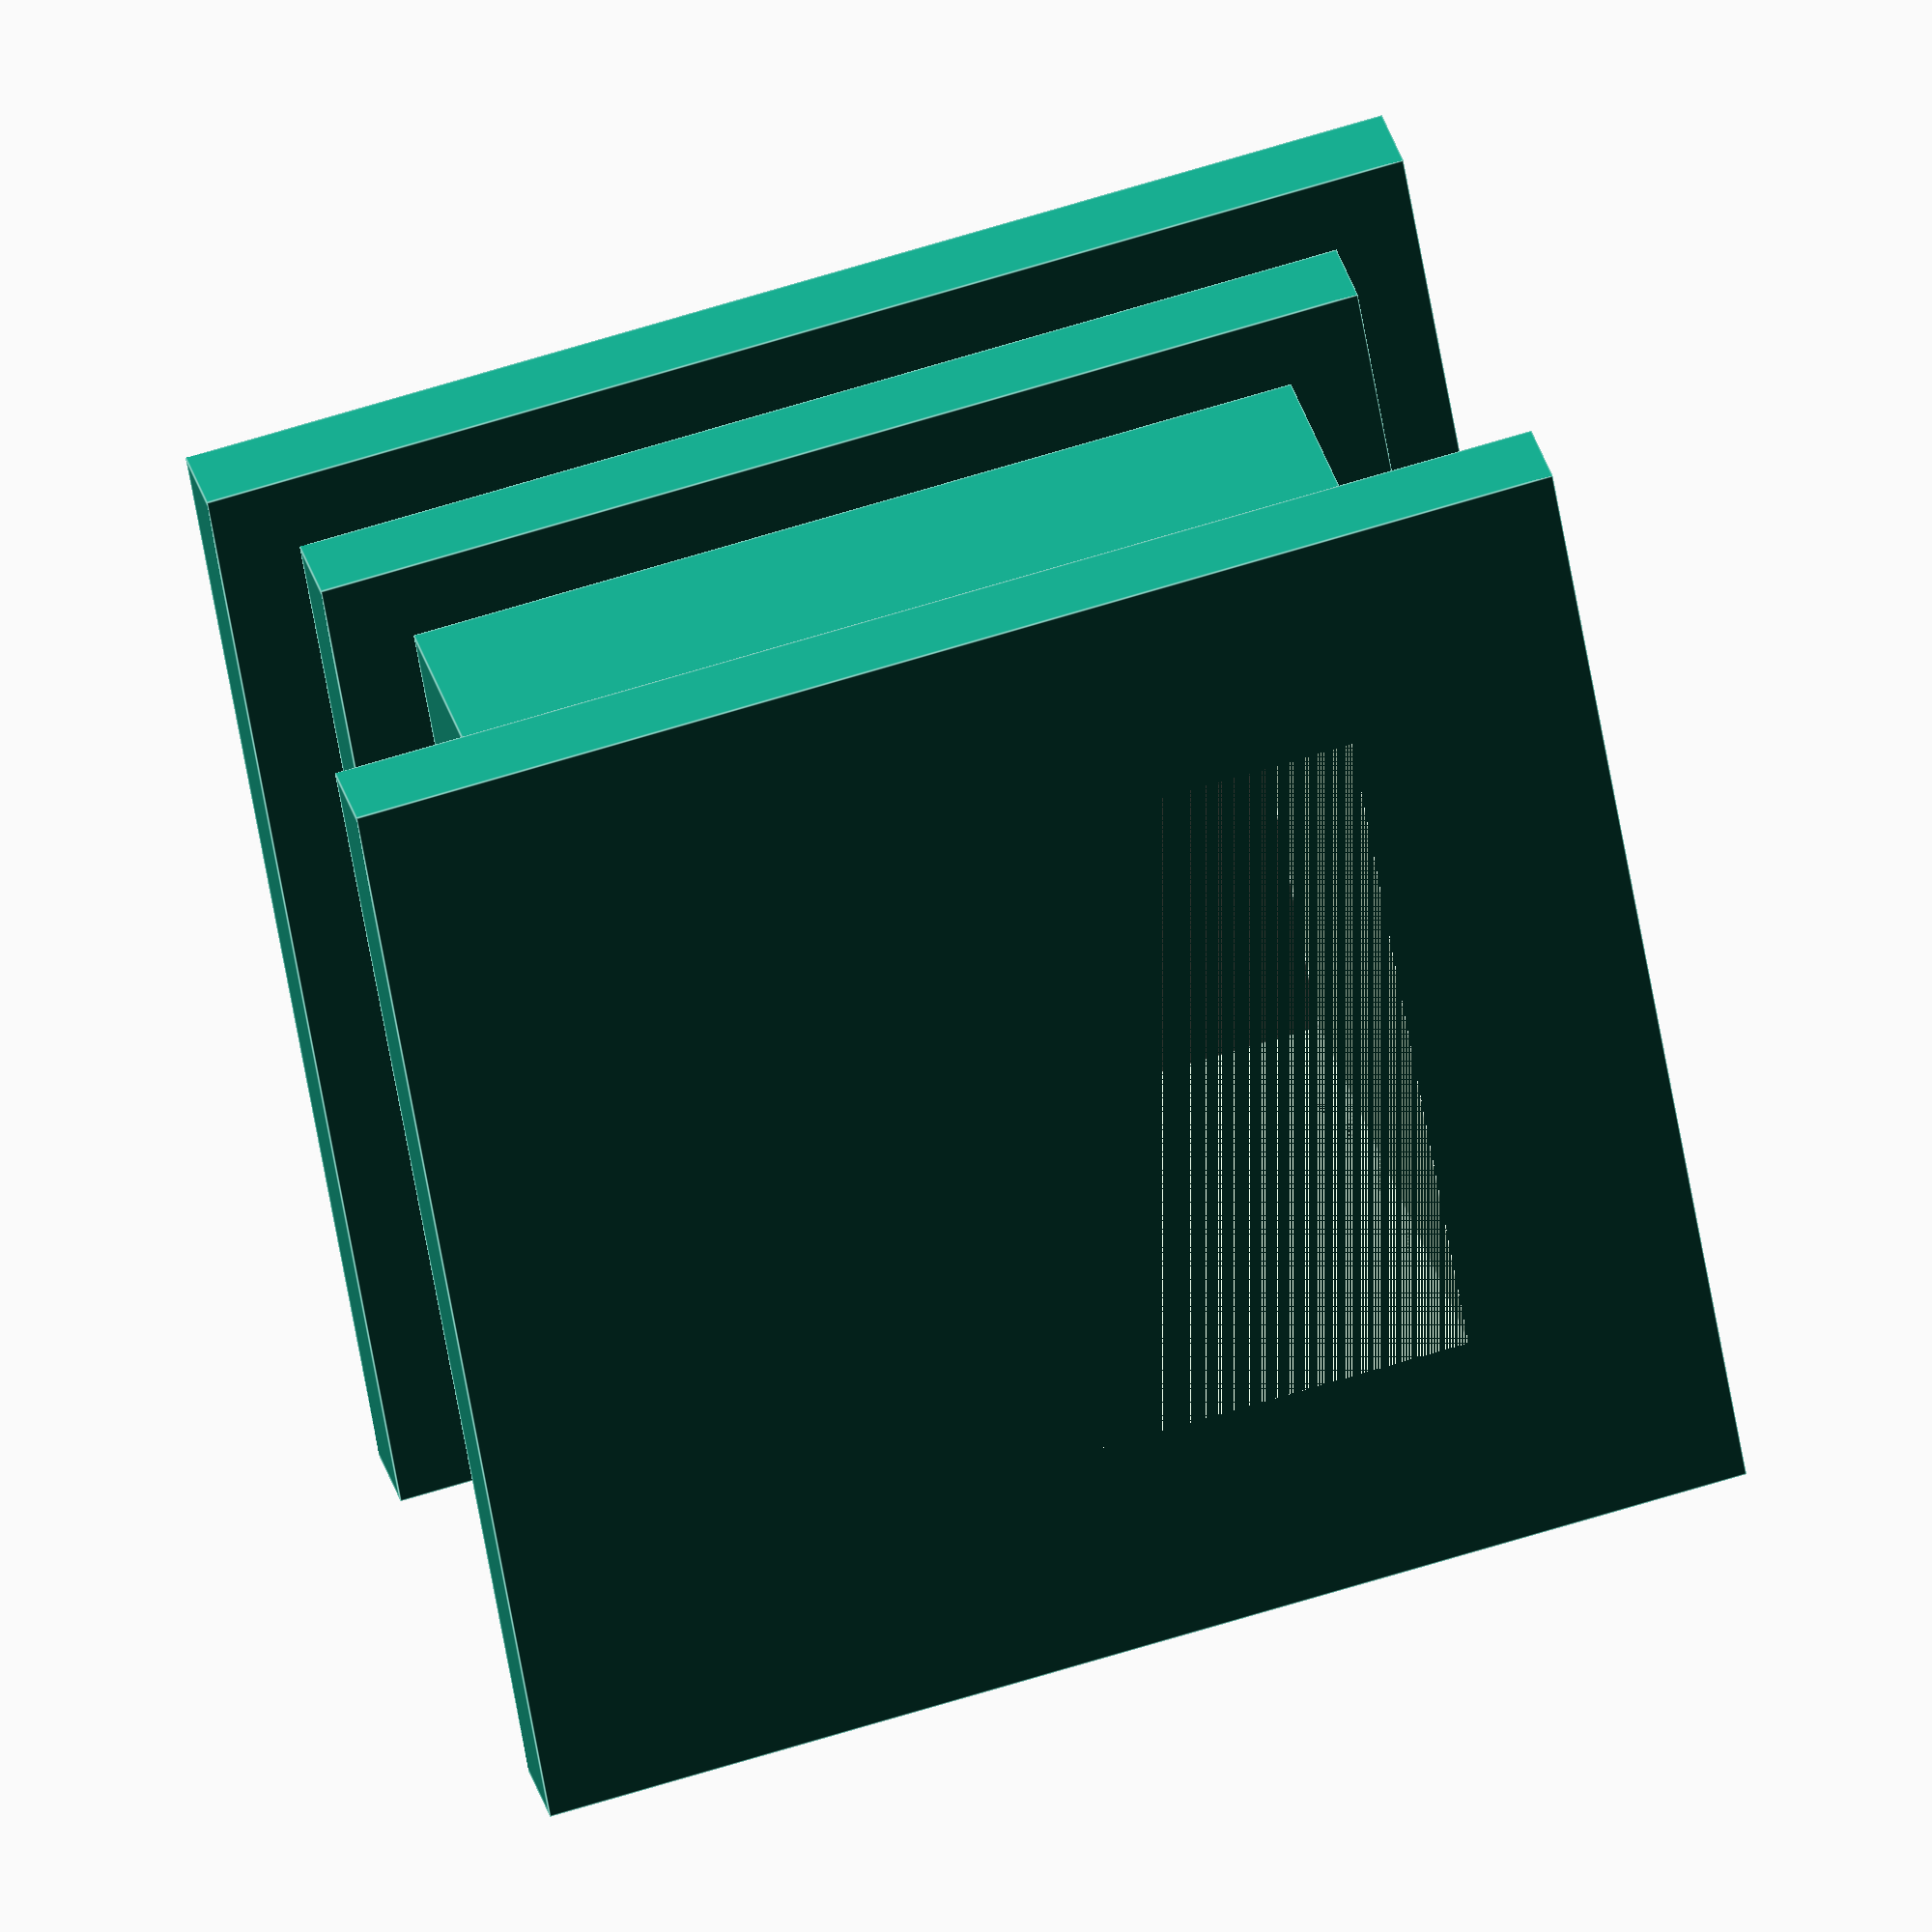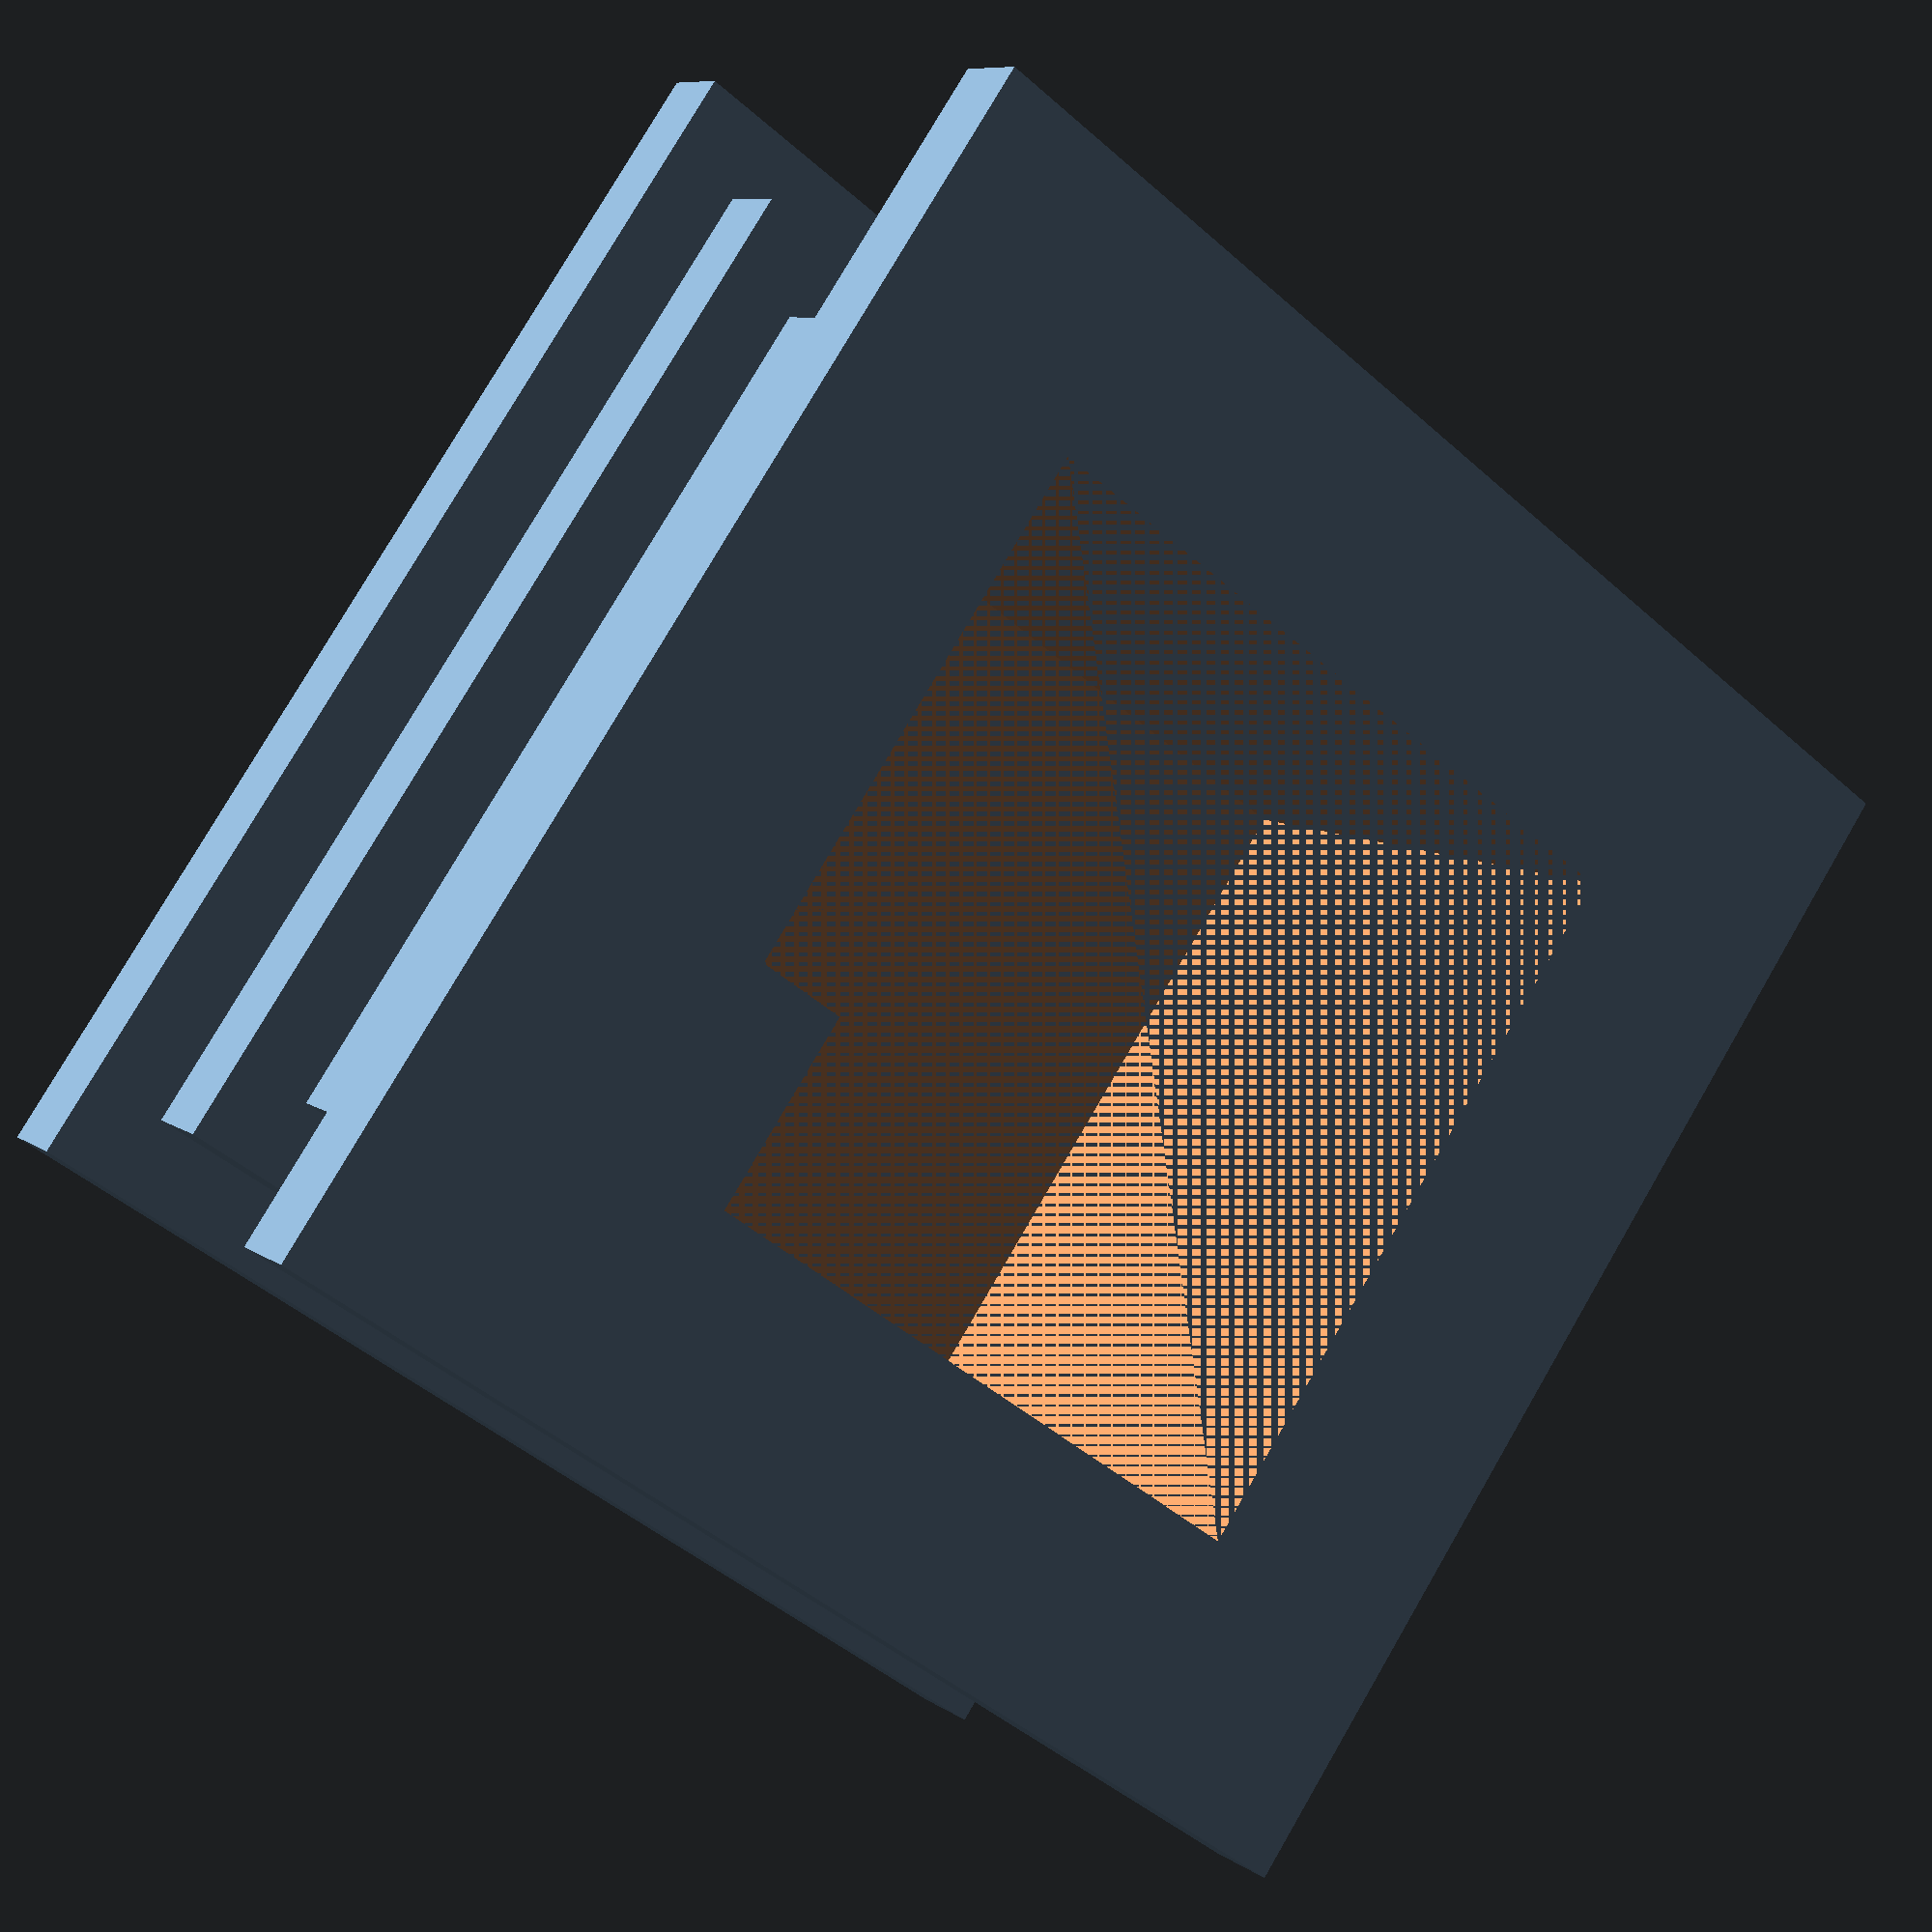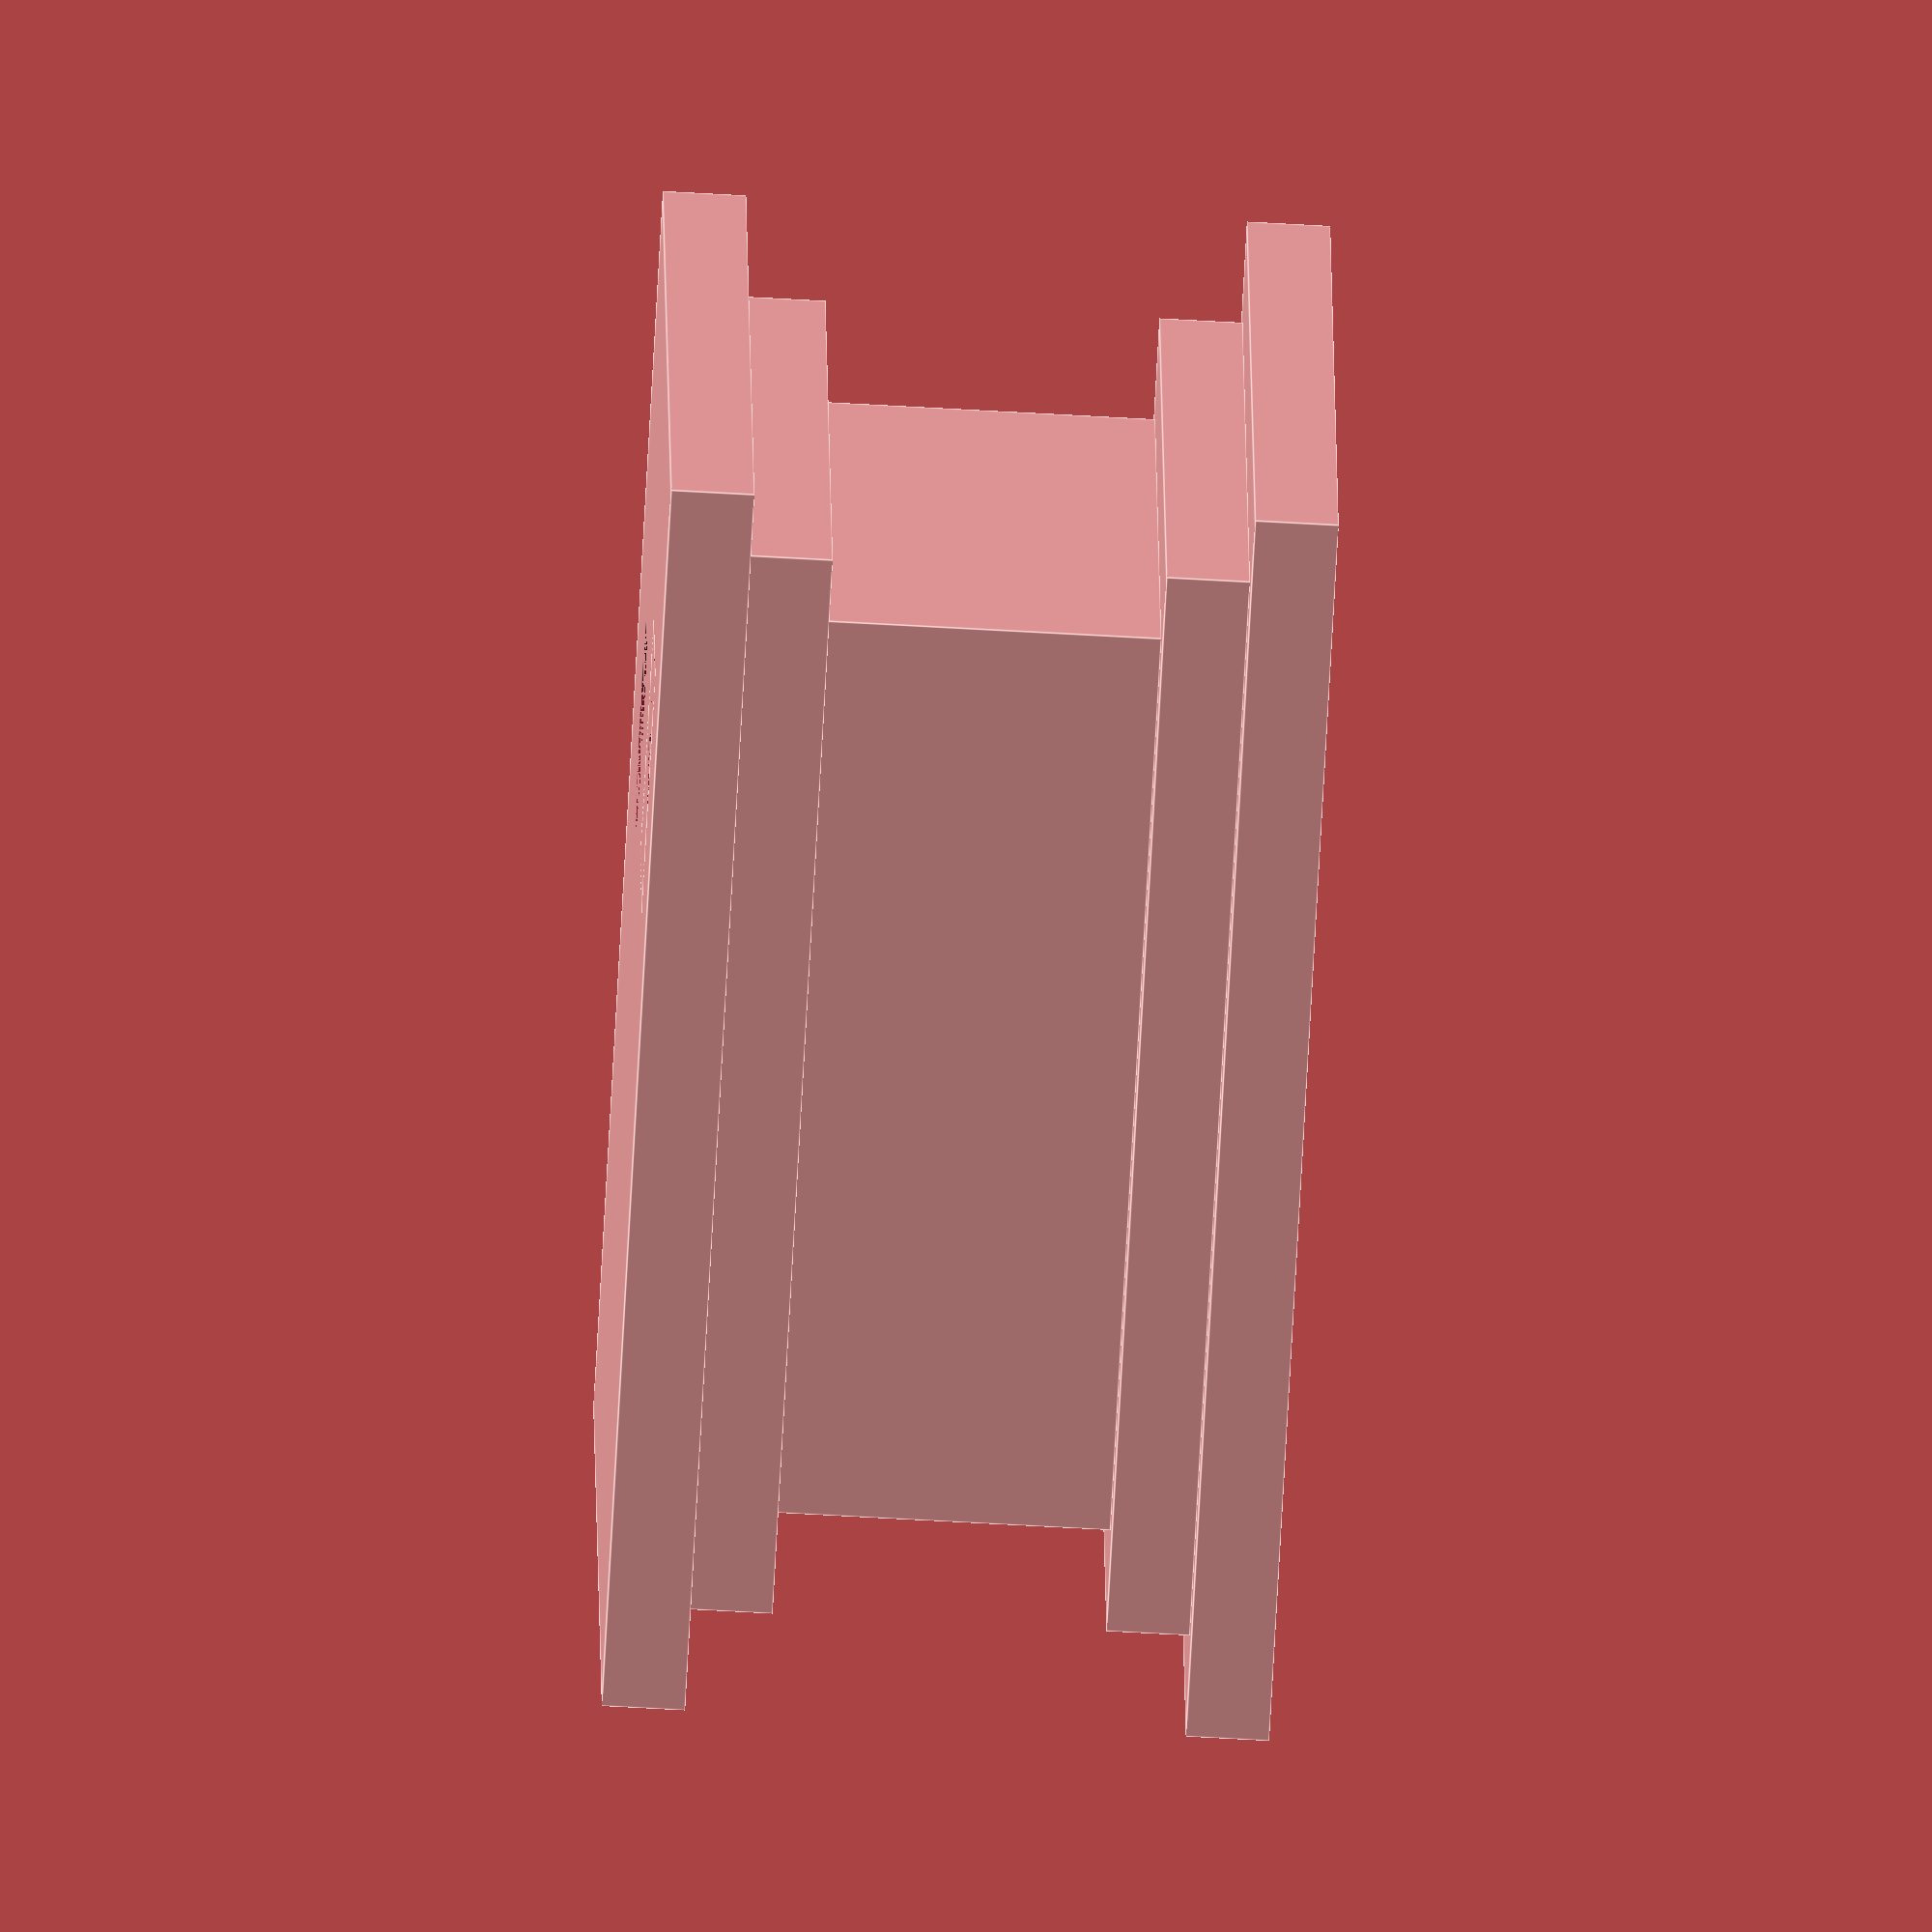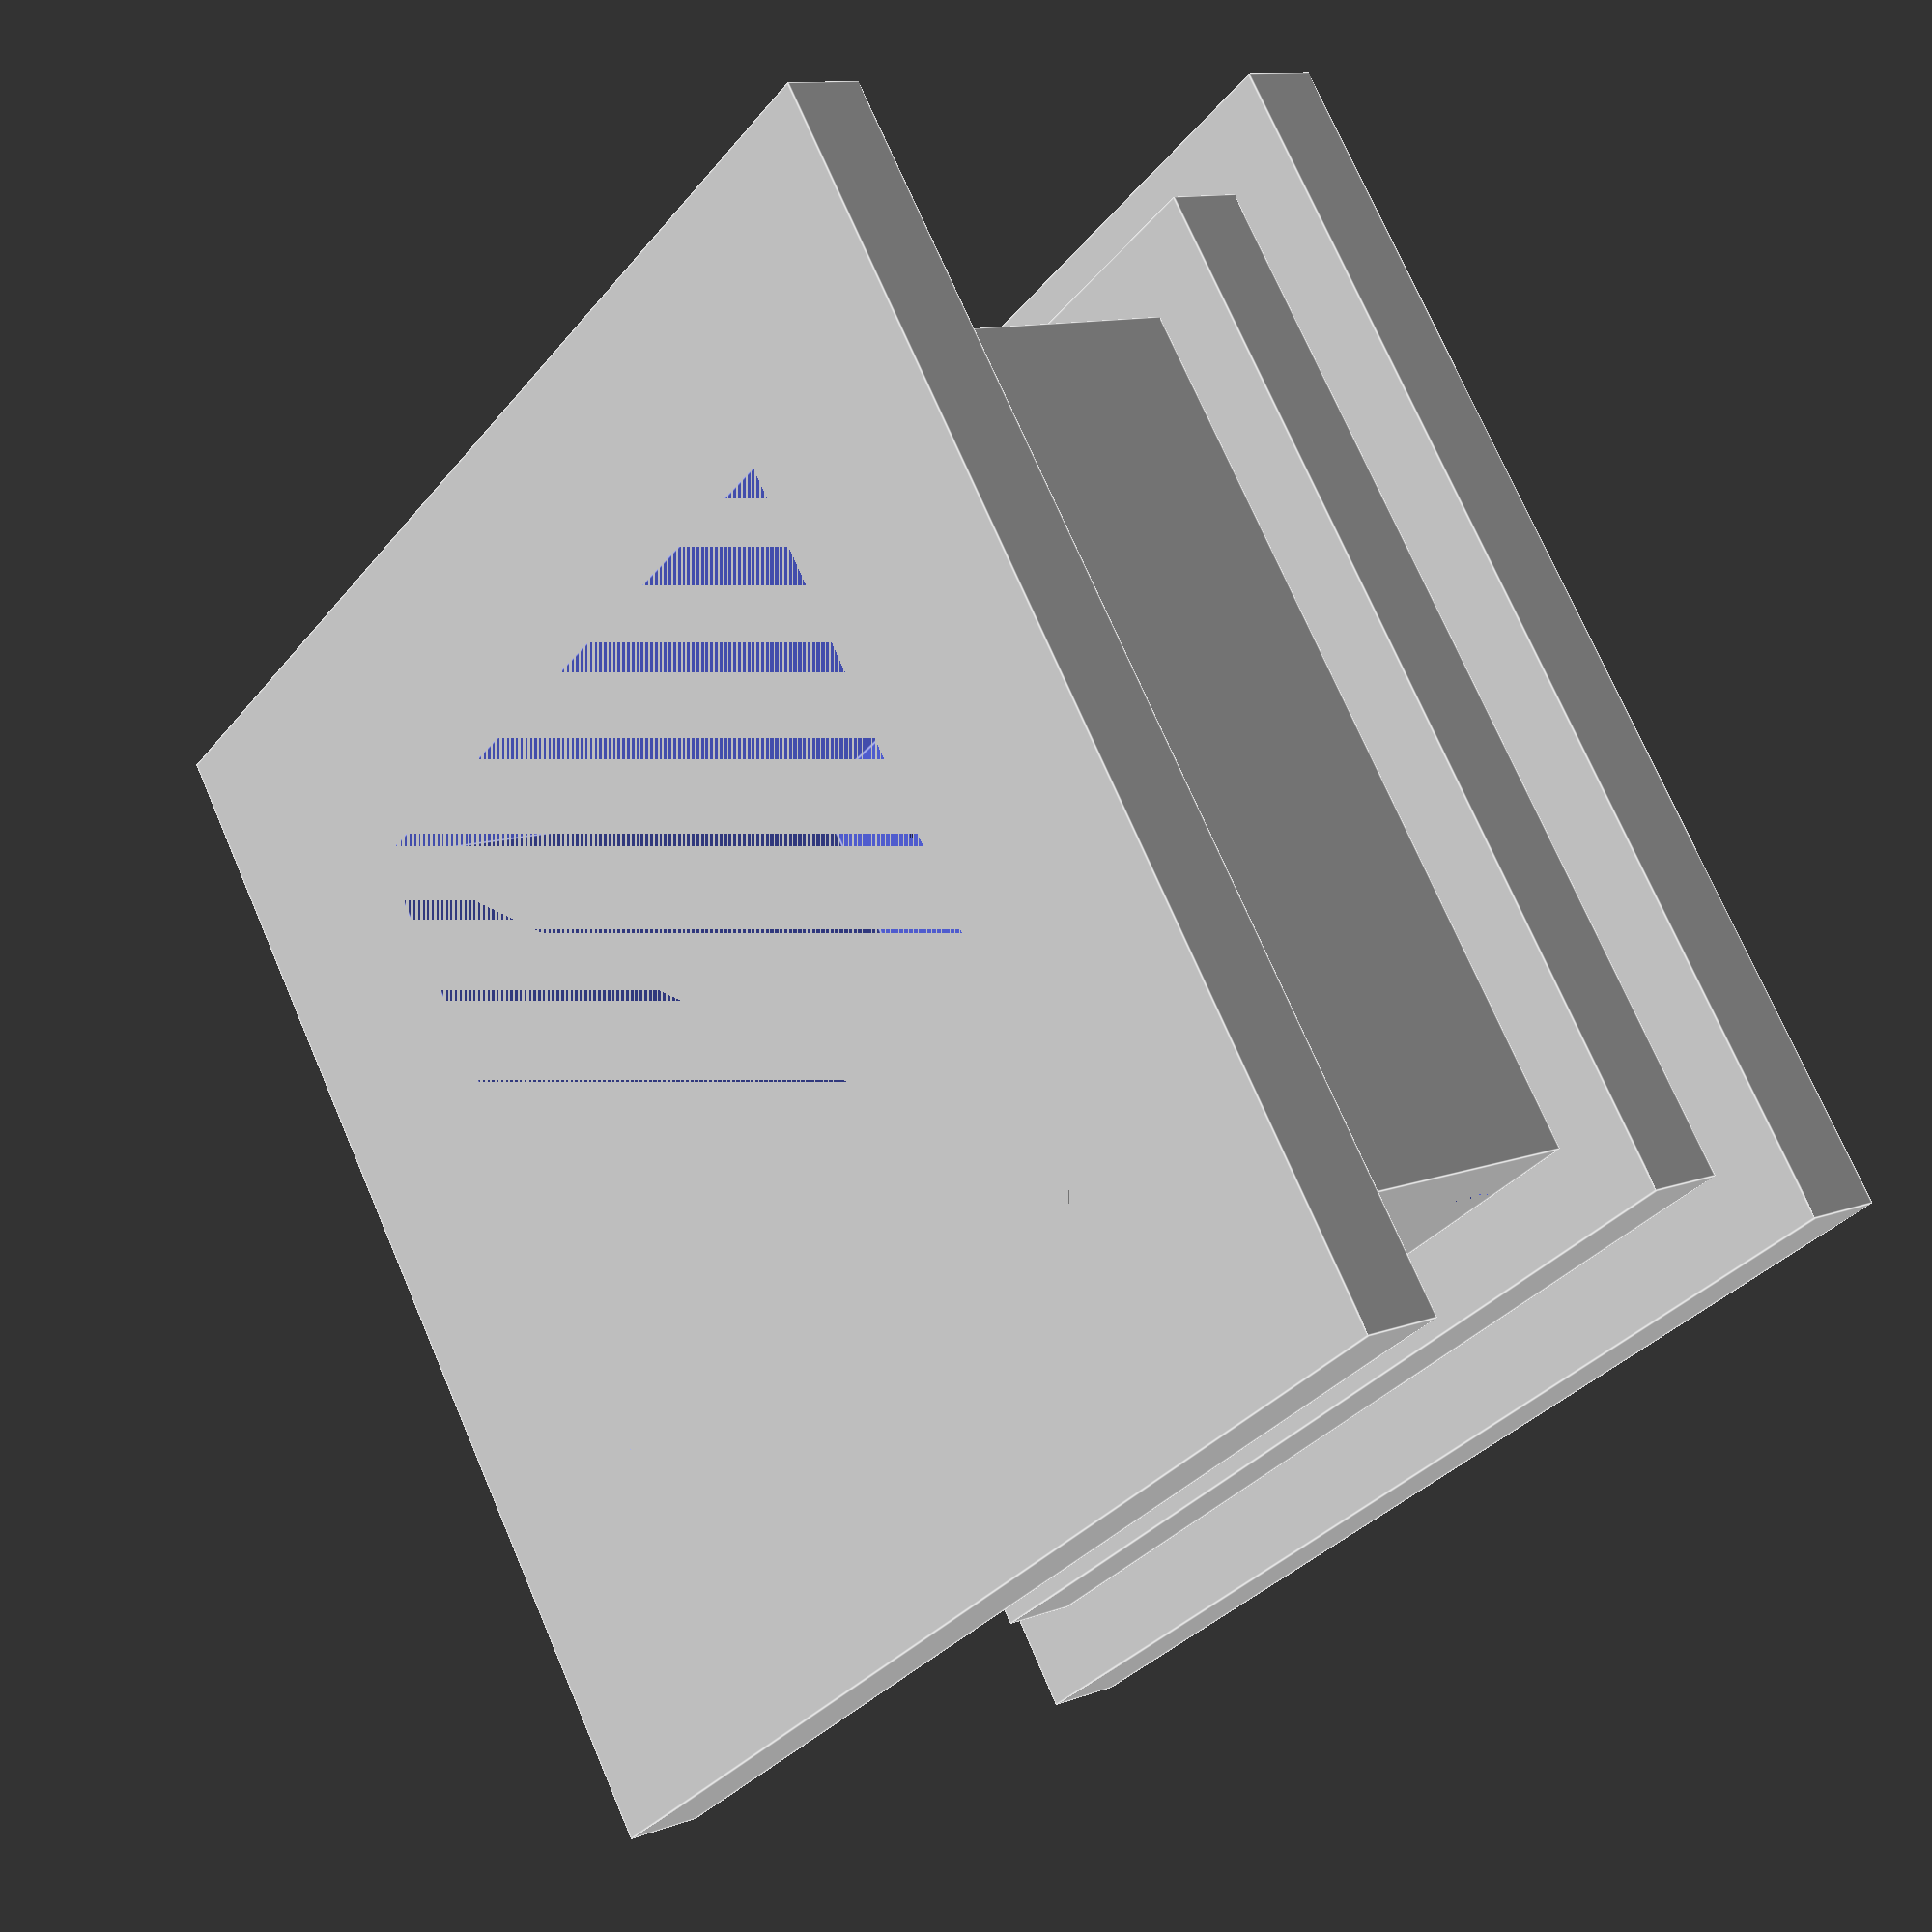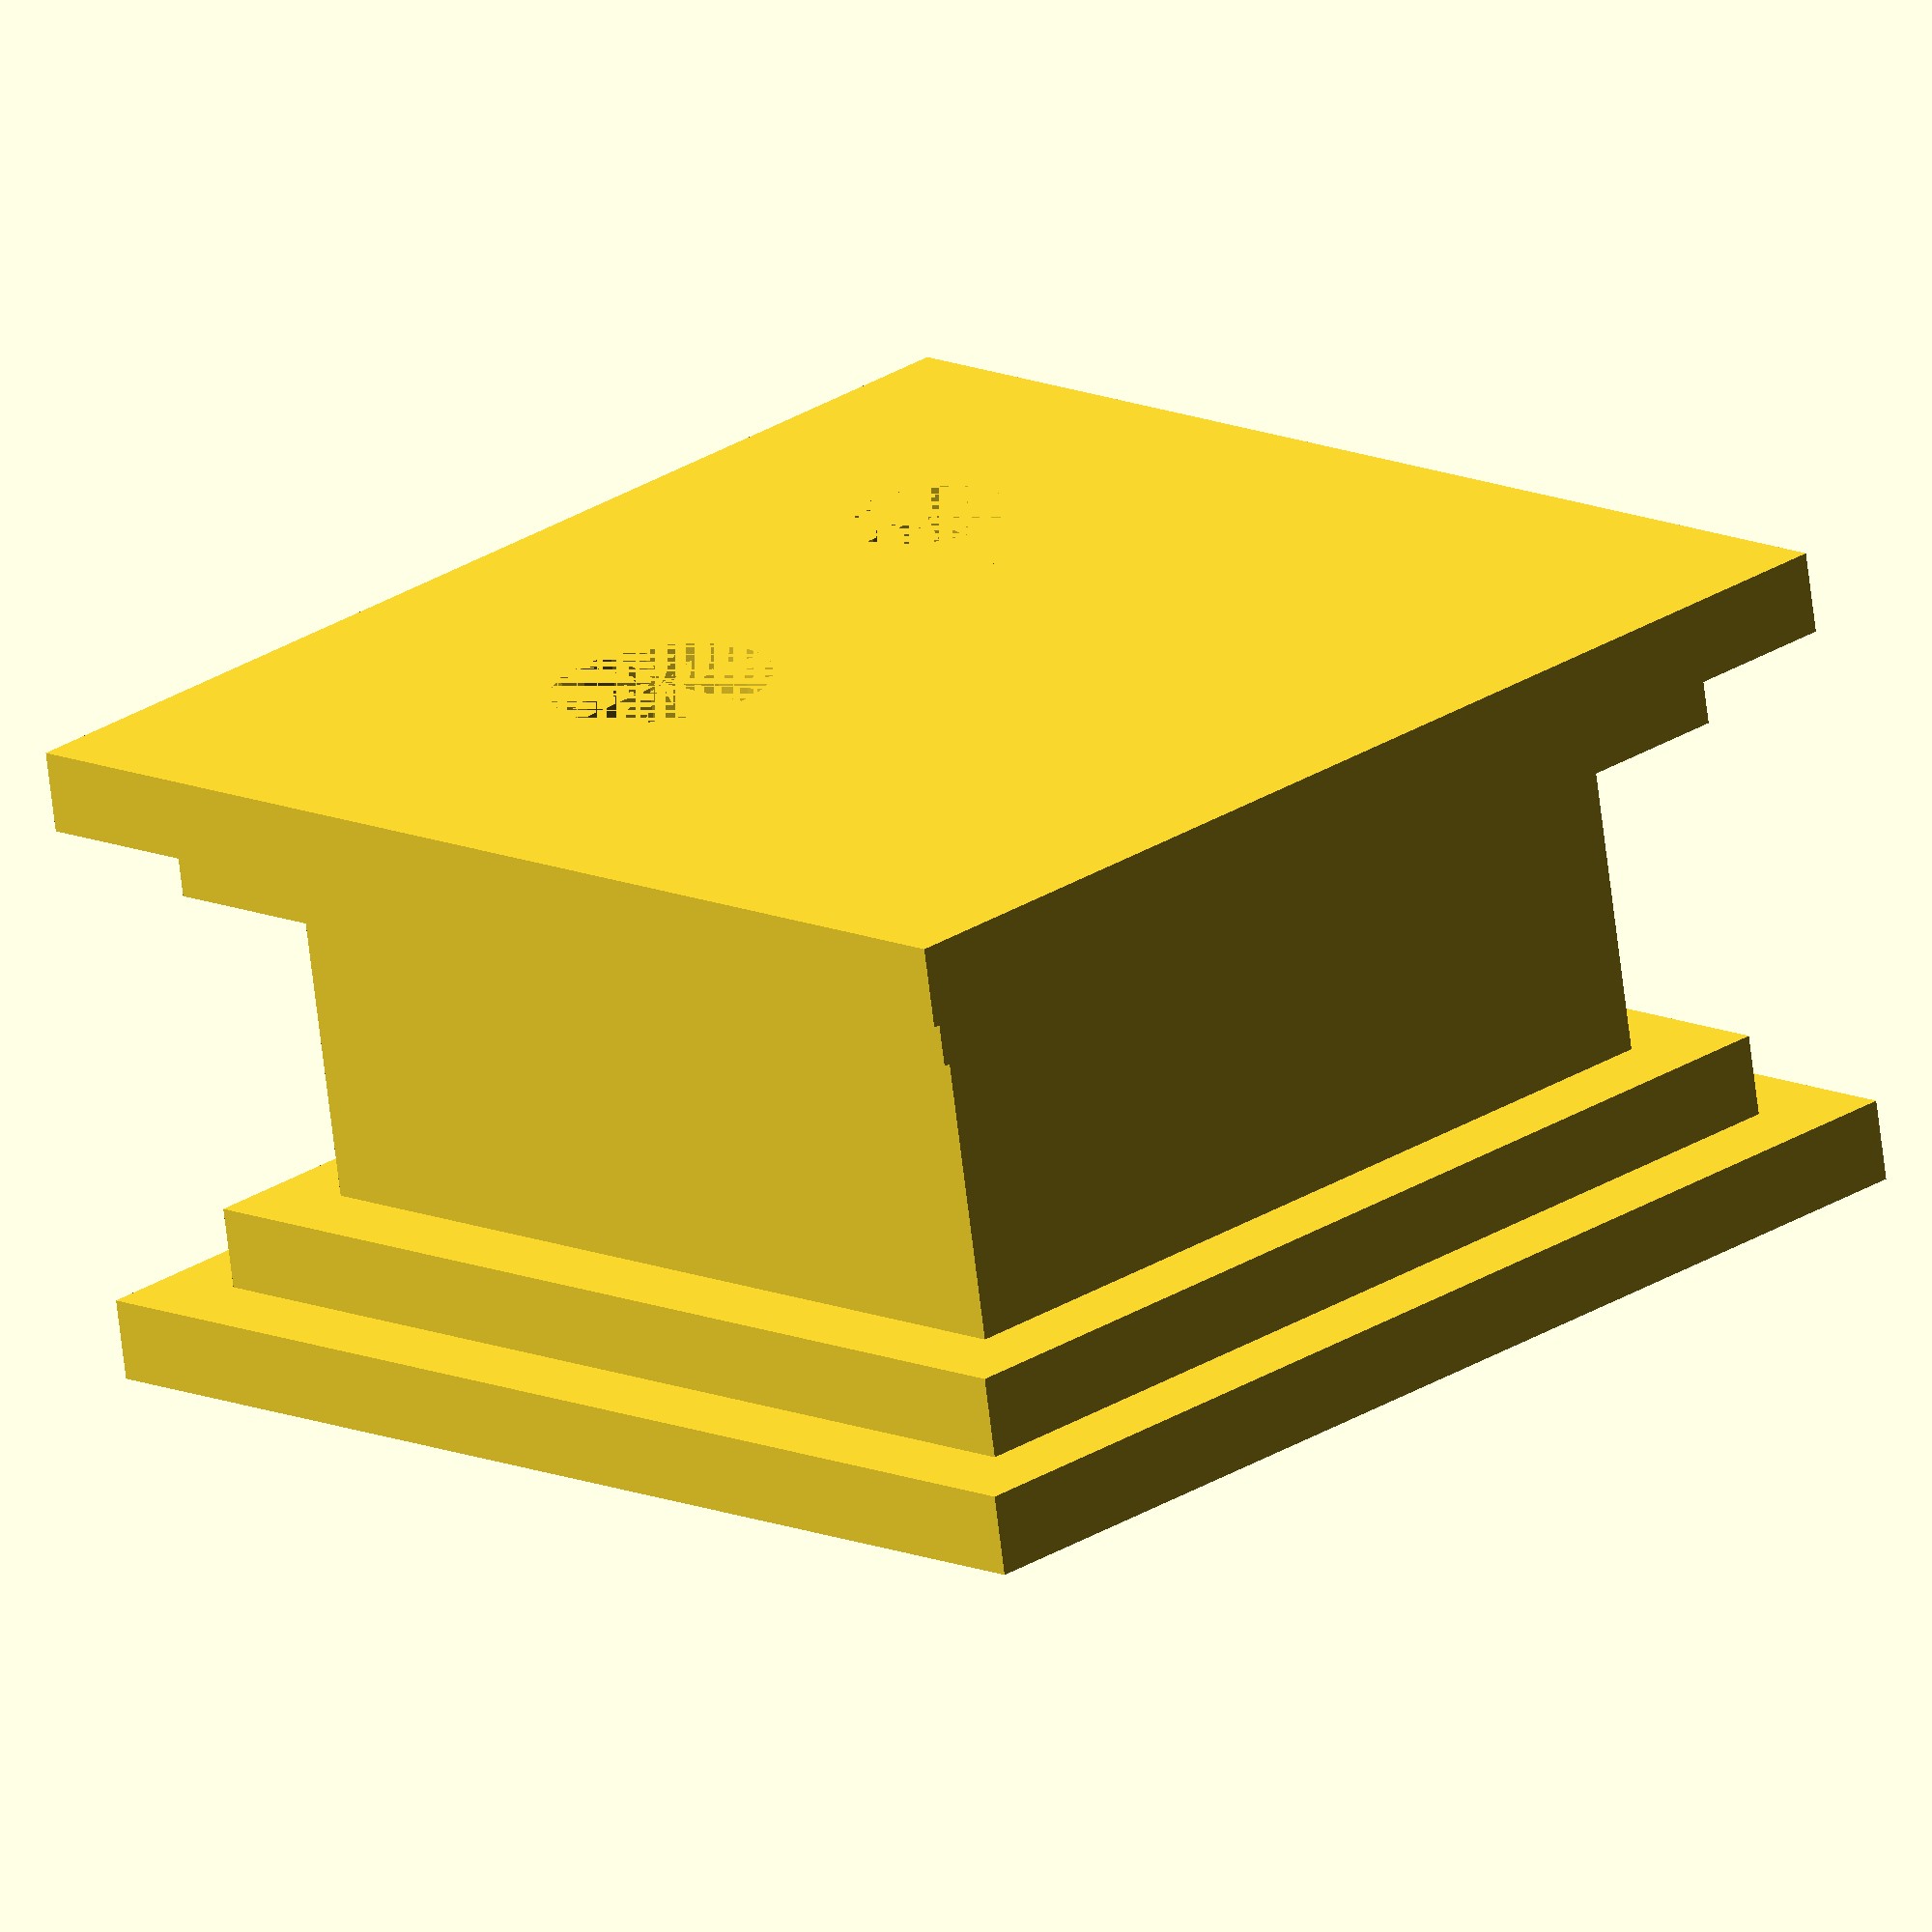
<openscad>
// Copyright 2018 Marcos Del Sol Vives
// SPDX-License-Identifier: ISC

// Tweak these parameters to your hearth's content

// Rendering quality
$fn = 20;

// Length of *each* side of the LED
led_length = 33;

// Height of the LED strip
led_height = 12;

// Thickness of the LED strip, at the max spot
led_thickness = 3;

// Height of the tabs that hold the glass
glass_support_height = 3;

// Thickness of the glass
glass_thickness = 3;

// Thickness of the bezel on top and on the bottom, protecting the edges of the glass
bezel_height = 3;

// Thickness of the walls
wall_thickness = 3;

// Thickness of the hole to pass the cabling to the strip
cable_thickness = 1.5;

// Support stick hole depth
support_depth = 11;

// Diameter of the support stick
support_diam = 6;

// DC jack hole
dc_jack_pos_x = 0.35;
dc_jack_pos_y = 0.65;
dc_jack_diam = 8.2;

// END OF CONFIGURATION

totalheight = led_height + 2 * glass_support_height + 2 * bezel_height;
totalside = led_length + 2 * led_thickness + 2 * glass_thickness;

difference() {
    union() {
        difference() {
            union() {
                // Bottom bezel
                cube([totalside, totalside, bezel_height]);

                // Bottom glass support
                translate([glass_thickness, glass_thickness, bezel_height])
                    cube([led_length + 2 * led_thickness, led_length + 2 * led_thickness, glass_support_height]);

                // LED support
                translate([glass_thickness + led_thickness, glass_thickness + led_thickness, bezel_height + glass_support_height])
                    cube([led_length, led_length, led_height]);

                // Top glass support
                translate([glass_thickness, glass_thickness, bezel_height + glass_support_height + led_height])
                    cube([led_length + 2 * led_thickness, led_length + 2 * led_thickness, glass_support_height]);

                // Top bezel
                translate([0, 0, bezel_height + glass_support_height + led_height + glass_support_height])
                    cube([totalside, totalside, bezel_height]);
            };
            
            // Make it hollow to fit the driver inside
            translate([glass_thickness + led_thickness + wall_thickness, glass_thickness + led_thickness + wall_thickness, wall_thickness]) {
                cube([led_length - 2 * wall_thickness, led_length - 2 *wall_thickness, totalheight - wall_thickness]);
            };

            // Make hole for the LED cable
            translate([glass_thickness + led_thickness + led_length - wall_thickness - cable_thickness, glass_thickness + led_thickness, bezel_height + glass_support_height])
                cube([cable_thickness, wall_thickness, led_height]);
        };

        // Support part
        translate([glass_thickness + led_thickness + wall_thickness, glass_thickness + led_thickness + wall_thickness, 0])
            cube([support_diam + wall_thickness, support_diam + wall_thickness, support_depth + wall_thickness]);
    };

    // Hole in support
    translate([glass_thickness + led_thickness + wall_thickness + support_diam / 2, glass_thickness + led_thickness + wall_thickness + support_diam / 2, 0])
        cylinder(d=support_diam, h=support_depth);

    // Hole for DC jack
    translate([totalside * dc_jack_pos_x, totalside * dc_jack_pos_y, 0])
        cylinder(d=dc_jack_diam, h=wall_thickness);
};
</openscad>
<views>
elev=146.1 azim=170.8 roll=194.8 proj=o view=edges
elev=351.1 azim=35.6 roll=329.7 proj=p view=solid
elev=249.3 azim=186.9 roll=273.2 proj=o view=edges
elev=168.5 azim=143.7 roll=131.7 proj=p view=edges
elev=70.5 azim=134.9 roll=186.9 proj=o view=solid
</views>
